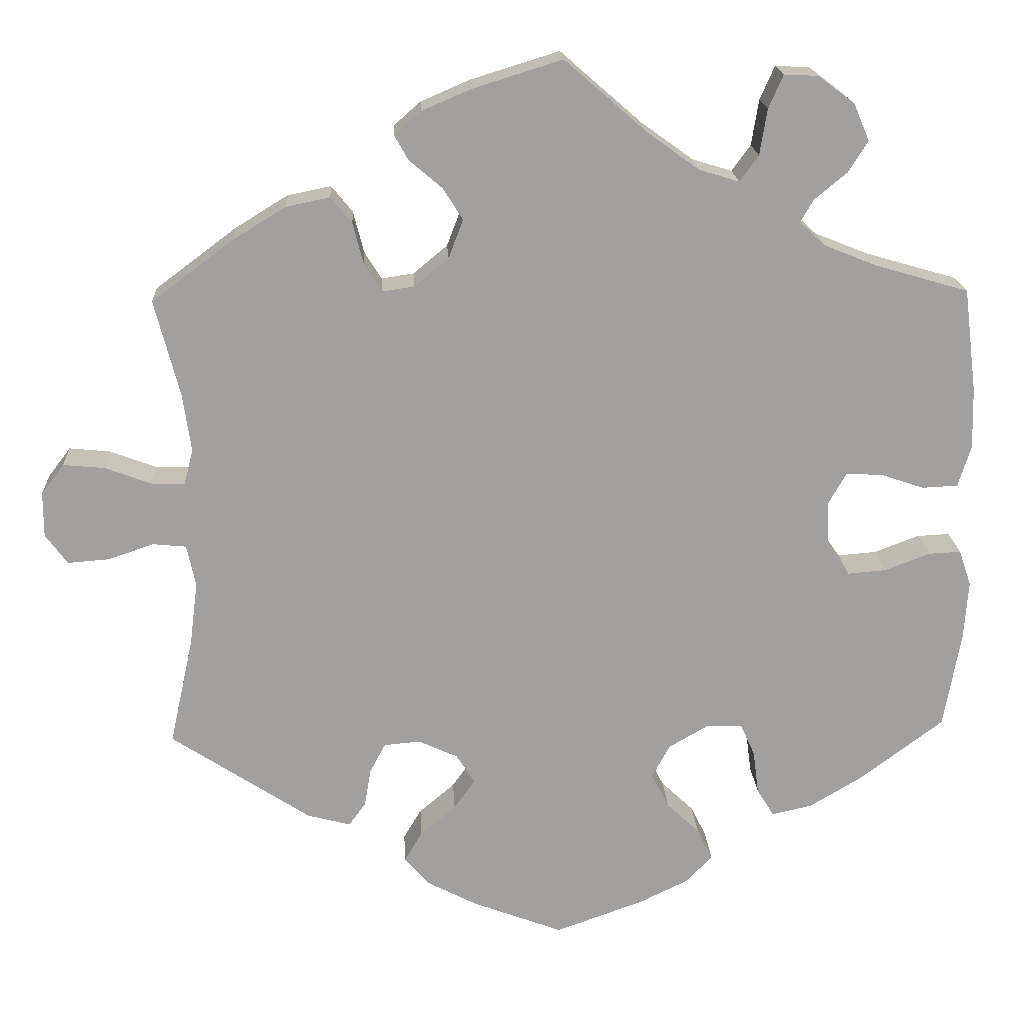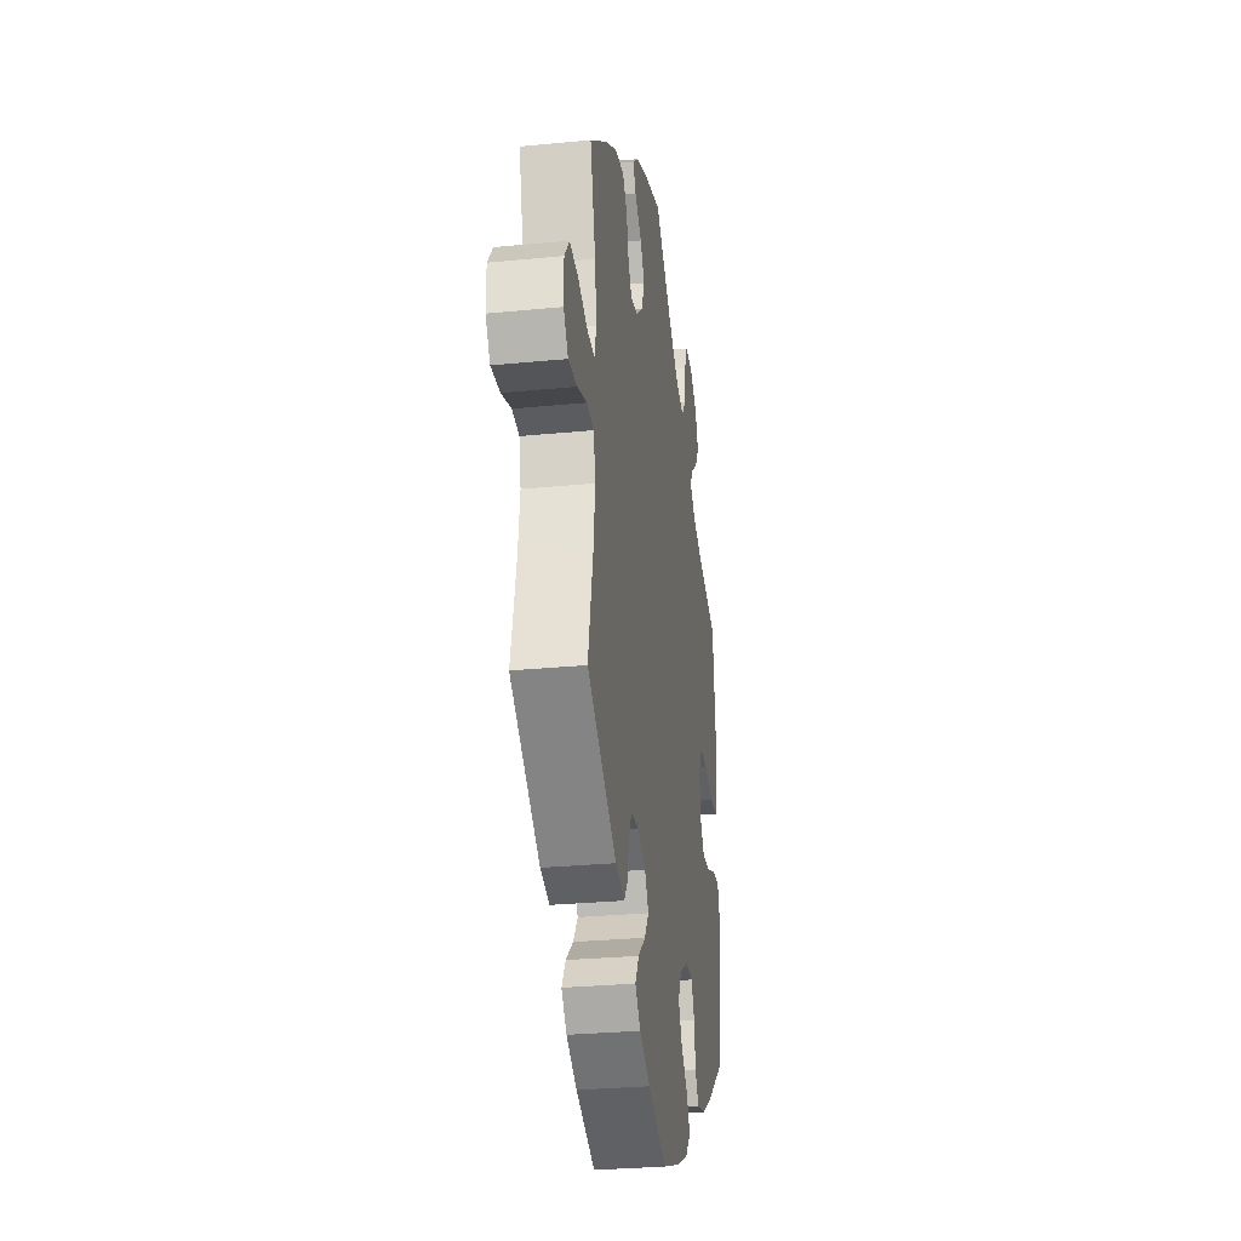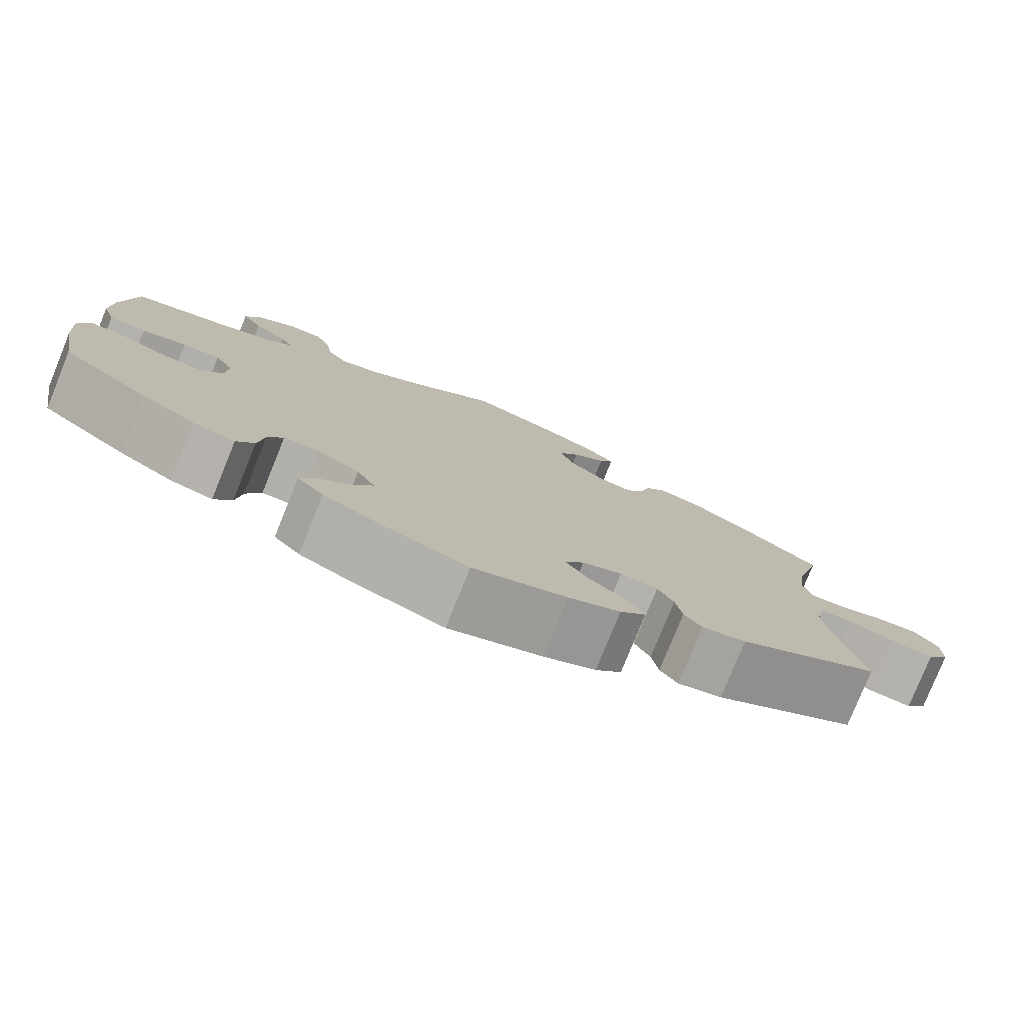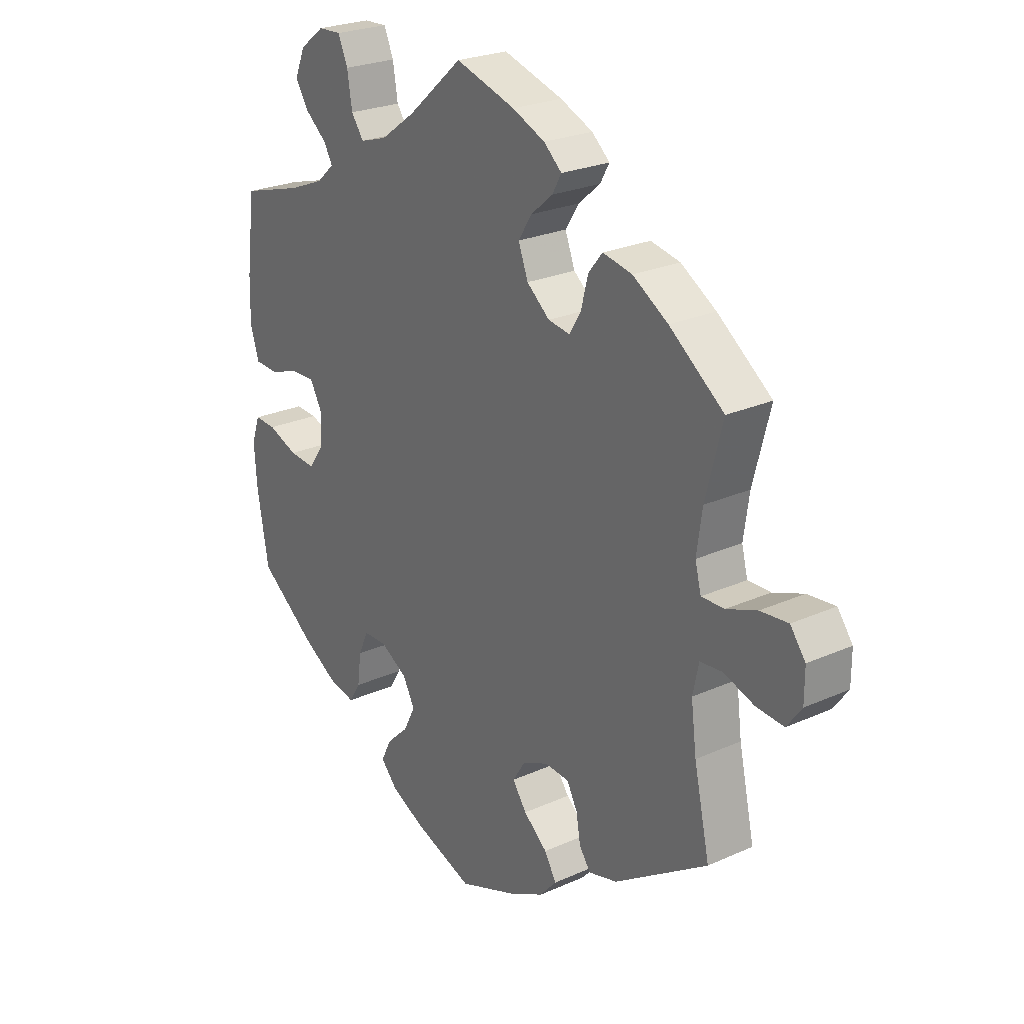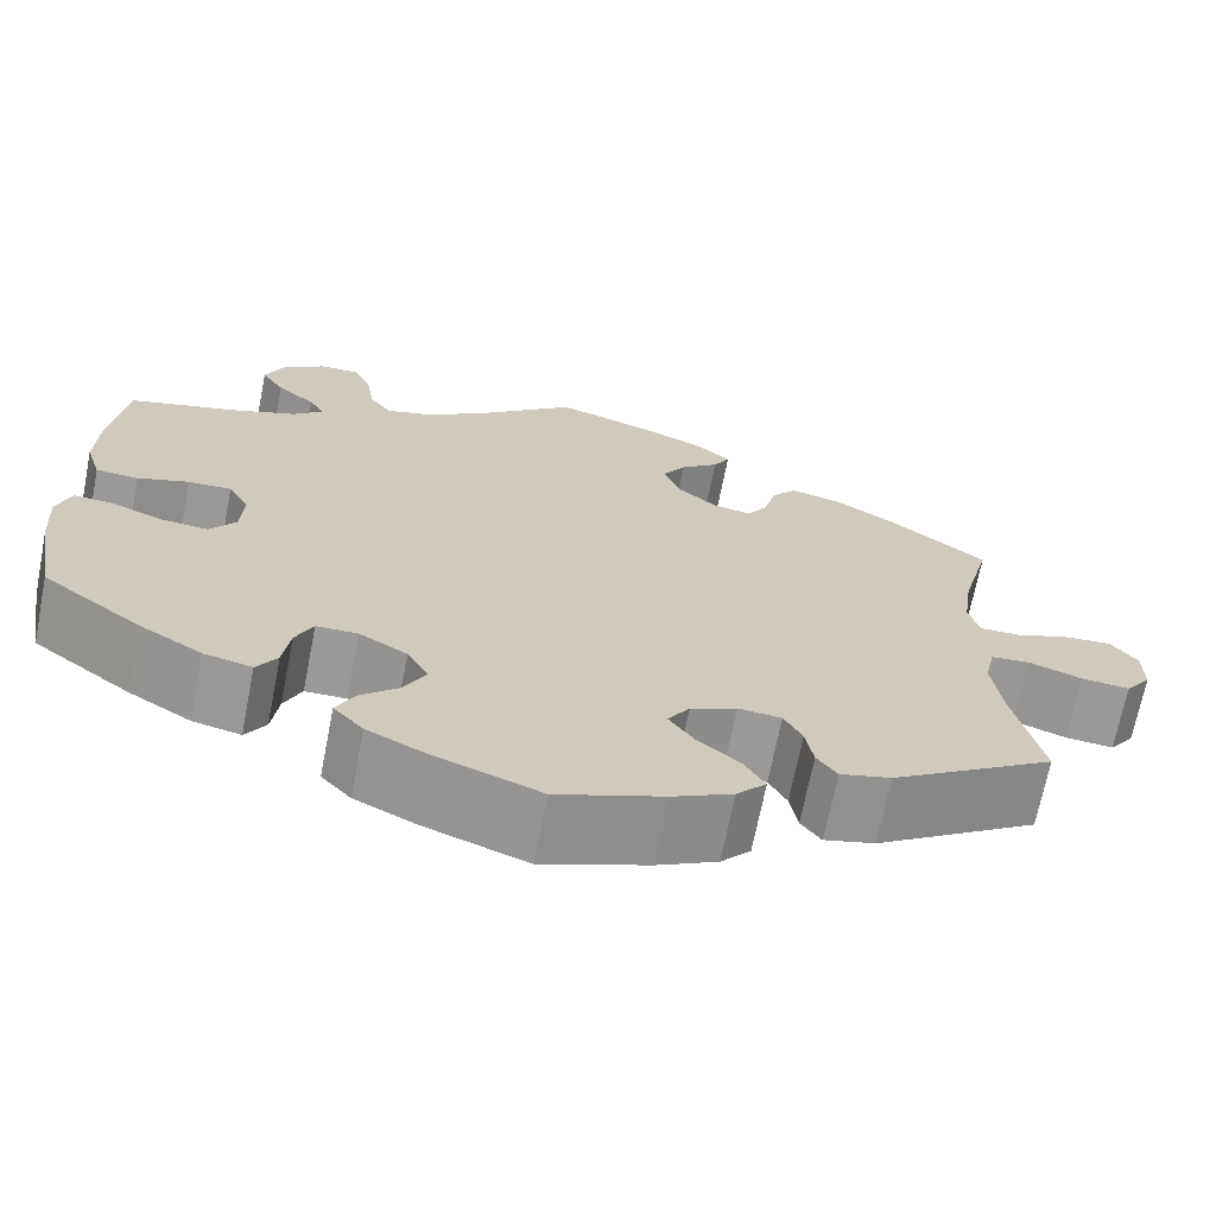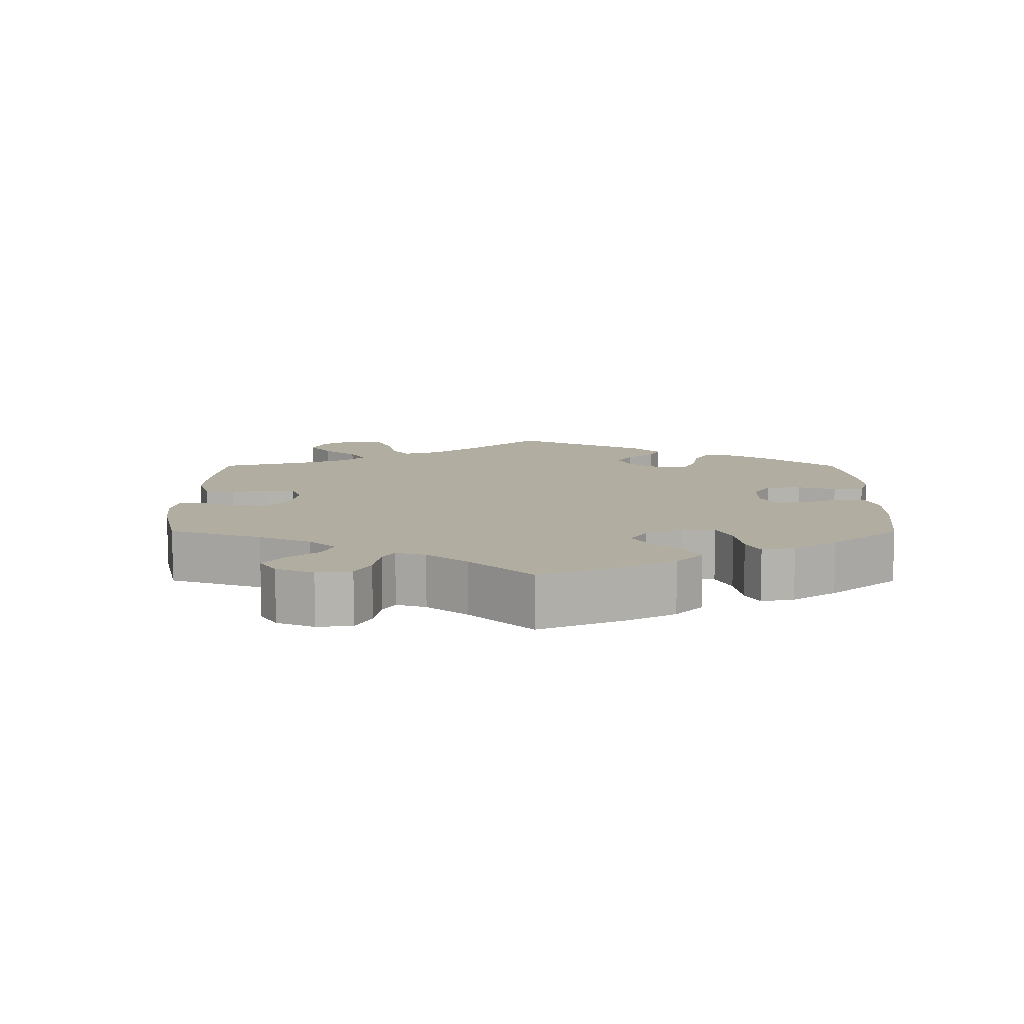
<metadata>
{"format":"obj","ext":"obj","renderer":"f3d","projection":"perspective","resolution":1024,"background":"white","views":[{"elev":18.5,"azim":-3.0,"up":"+Z"},{"elev":-29.0,"azim":-81.7,"up":"+Z"},{"elev":-78.8,"azim":157.9,"up":"+Z"},{"elev":24.7,"azim":-126.3,"up":"+Z"},{"elev":-68.9,"azim":168.8,"up":"+Z"},{"elev":10.3,"azim":60.1,"up":"+Y"}]}
</metadata>
<code>
v 0.398 0.07 -0.365
v 0.333 0.07 -0.404
v 0.283 0.07 -0.415
v 0.262 0.07 -0.381
v 0.255 0.07 -0.327
v 0.237 0.07 -0.287
v 0.194 0.07 -0.286
v 0.144 0.07 -0.315
v 0.122 0.07 -0.356
v 0.144 0.07 -0.399
v 0.184 0.07 -0.437
v 0.203 0.07 -0.475
v 0.172 0.07 -0.509
v 0.11 0.07 -0.539
v 0.001 0.07 -0.578
v -0.11 0.07 -0.536
v -0.172 0.07 -0.504
v -0.203 0.07 -0.469
v -0.181 0.07 -0.432
v -0.137 0.07 -0.395
v -0.111 0.07 -0.358
v -0.134 0.07 -0.322
v -0.182 0.07 -0.3
v -0.227 0.07 -0.304
v -0.246 0.07 -0.34
v -0.254 0.07 -0.387
v -0.275 0.07 -0.416
v -0.328 0.07 -0.402
v -0.5 0.07 -0.289
v -0.471 0.07 -0.157
v -0.461 0.07 -0.078
v -0.472 0.07 -0.027
v -0.513 0.07 -0.023
v -0.569 0.07 -0.042
v -0.62 0.07 -0.046
v -0.647 0.07 -0.009
v -0.647 0.07 0.046
v -0.619 0.07 0.083
v -0.568 0.07 0.078
v -0.512 0.07 0.057
v -0.47 0.07 0.056
v -0.459 0.07 0.099
v -0.469 0.07 0.17
v -0.5 0.07 0.289
v -0.4 0.07 0.364
v -0.335 0.07 0.404
v -0.281 0.07 0.415
v -0.255 0.07 0.383
v -0.242 0.07 0.332
v -0.221 0.07 0.298
v -0.181 0.07 0.304
v -0.139 0.07 0.339
v -0.121 0.07 0.386
v -0.146 0.07 0.425
v -0.186 0.07 0.459
v -0.203 0.07 0.489
v -0.17 0.07 0.518
v -0.11 0.07 0.544
v 0 0.07 0.578
v 0.101 0.07 0.49
v 0.165 0.07 0.444
v 0.214 0.07 0.429
v 0.237 0.07 0.461
v 0.246 0.07 0.517
v 0.264 0.07 0.558
v 0.306 0.07 0.556
v 0.351 0.07 0.522
v 0.37 0.07 0.477
v 0.346 0.07 0.439
v 0.306 0.07 0.406
v 0.29 0.07 0.378
v 0.322 0.07 0.349
v 0.387 0.07 0.323
v 0.501 0.07 0.29
v 0.517 0.07 0.162
v 0.519 0.07 0.088
v 0.503 0.07 0.037
v 0.459 0.07 0.035
v 0.406 0.07 0.053
v 0.361 0.07 0.055
v 0.339 0.07 0.016
v 0.342 0.07 -0.041
v 0.369 0.07 -0.079
v 0.417 0.07 -0.075
v 0.472 0.07 -0.054
v 0.512 0.07 -0.052
v 0.527 0.07 -0.096
v 0.522 0.07 -0.168
v 0.501 0.07 -0.288
v 0.398 0 -0.365
v 0.333 0 -0.404
v 0.283 0 -0.415
v 0.262 0 -0.381
v 0.255 0 -0.327
v 0.237 0 -0.287
v 0.194 0 -0.286
v 0.144 0 -0.315
v 0.122 0 -0.356
v 0.144 0 -0.399
v 0.184 0 -0.437
v 0.203 0 -0.475
v 0.172 0 -0.509
v 0.11 0 -0.539
v 0.001 0 -0.578
v -0.11 0 -0.536
v -0.172 0 -0.504
v -0.203 0 -0.469
v -0.181 0 -0.432
v -0.137 0 -0.395
v -0.111 0 -0.358
v -0.134 0 -0.322
v -0.182 0 -0.3
v -0.227 0 -0.304
v -0.246 0 -0.34
v -0.254 0 -0.387
v -0.275 0 -0.416
v -0.328 0 -0.402
v -0.5 0 -0.289
v -0.471 0 -0.157
v -0.461 0 -0.078
v -0.472 0 -0.027
v -0.513 0 -0.023
v -0.569 0 -0.042
v -0.62 0 -0.046
v -0.647 0 -0.009
v -0.647 0 0.046
v -0.619 0 0.083
v -0.568 0 0.078
v -0.512 0 0.057
v -0.47 0 0.056
v -0.459 0 0.099
v -0.469 0 0.17
v -0.5 0 0.289
v -0.4 0 0.364
v -0.335 0 0.404
v -0.281 0 0.415
v -0.255 0 0.383
v -0.242 0 0.332
v -0.221 0 0.298
v -0.181 0 0.304
v -0.139 0 0.339
v -0.121 0 0.386
v -0.146 0 0.425
v -0.186 0 0.459
v -0.203 0 0.489
v -0.17 0 0.518
v -0.11 0 0.544
v 0 0 0.578
v 0.101 0 0.49
v 0.165 0 0.444
v 0.214 0 0.429
v 0.237 0 0.461
v 0.246 0 0.517
v 0.264 0 0.558
v 0.306 0 0.556
v 0.351 0 0.522
v 0.37 0 0.477
v 0.346 0 0.439
v 0.306 0 0.406
v 0.29 0 0.378
v 0.322 0 0.349
v 0.387 0 0.323
v 0.501 0 0.29
v 0.517 0 0.162
v 0.519 0 0.088
v 0.503 0 0.037
v 0.459 0 0.035
v 0.406 0 0.053
v 0.361 0 0.055
v 0.339 0 0.016
v 0.342 0 -0.041
v 0.369 0 -0.079
v 0.417 0 -0.075
v 0.472 0 -0.054
v 0.512 0 -0.052
v 0.527 0 -0.096
v 0.522 0 -0.168
v 0.501 0 -0.288
f 84 85 86 87
f 83 84 87 88
f 76 77 78 79
f 76 79 80
f 73 74 75 76
f 72 73 76 80
f 71 72 80 81
f 67 68 69 70
f 67 70 71
f 66 67 71
f 63 64 65 66
f 62 63 66 71
f 61 62 71 81
f 57 58 59 60
f 54 55 56 57
f 53 54 57 60
f 52 53 60 61
f 46 47 48 49
f 46 49 50
f 43 44 45 46
f 42 43 46 50
f 41 42 50 51
f 37 38 39 40
f 37 40 41
f 36 37 41
f 33 34 35 36
f 32 33 36 41
f 31 32 41 51
f 27 28 29 30
f 25 26 27 30
f 24 25 30 31
f 23 24 31 51
f 17 18 19 20
f 17 20 21
f 16 17 21
f 15 16 21
f 14 15 21
f 13 14 21 22
f 10 11 12 13
f 9 10 13 22
f 2 3 4 5
f 2 5 6
f 1 2 6
f 83 88 89 1
f 52 61 81 82
f 8 9 22 23
f 7 8 23 51
f 6 7 51 52
f 52 82 83
f 1 6 52 83
f 176 175 174 173
f 177 176 173 172
f 168 167 166 165
f 169 168 165
f 165 164 163 162
f 169 165 162 161
f 170 169 161 160
f 159 158 157 156
f 160 159 156
f 160 156 155
f 155 154 153 152
f 160 155 152 151
f 170 160 151 150
f 149 148 147 146
f 146 145 144 143
f 149 146 143 142
f 150 149 142 141
f 138 137 136 135
f 139 138 135
f 135 134 133 132
f 139 135 132 131
f 140 139 131 130
f 129 128 127 126
f 130 129 126
f 130 126 125
f 125 124 123 122
f 130 125 122 121
f 140 130 121 120
f 119 118 117 116
f 119 116 115 114
f 120 119 114 113
f 140 120 113 112
f 109 108 107 106
f 110 109 106
f 110 106 105
f 110 105 104
f 110 104 103
f 111 110 103 102
f 102 101 100 99
f 111 102 99 98
f 94 93 92 91
f 95 94 91
f 95 91 90
f 90 178 177 172
f 171 170 150 141
f 112 111 98 97
f 140 112 97 96
f 141 140 96 95
f 172 171 141
f 172 141 95 90
f 1 90 91 2
f 2 91 92 3
f 3 92 93 4
f 4 93 94 5
f 5 94 95 6
f 6 95 96 7
f 7 96 97 8
f 8 97 98 9
f 9 98 99 10
f 10 99 100 11
f 11 100 101 12
f 12 101 102 13
f 13 102 103 14
f 14 103 104 15
f 15 104 105 16
f 16 105 106 17
f 17 106 107 18
f 18 107 108 19
f 19 108 109 20
f 20 109 110 21
f 21 110 111 22
f 22 111 112 23
f 23 112 113 24
f 24 113 114 25
f 25 114 115 26
f 26 115 116 27
f 27 116 117 28
f 28 117 118 29
f 29 118 119 30
f 30 119 120 31
f 31 120 121 32
f 32 121 122 33
f 33 122 123 34
f 34 123 124 35
f 35 124 125 36
f 36 125 126 37
f 37 126 127 38
f 38 127 128 39
f 39 128 129 40
f 40 129 130 41
f 41 130 131 42
f 42 131 132 43
f 43 132 133 44
f 44 133 134 45
f 45 134 135 46
f 46 135 136 47
f 47 136 137 48
f 48 137 138 49
f 49 138 139 50
f 50 139 140 51
f 51 140 141 52
f 52 141 142 53
f 53 142 143 54
f 54 143 144 55
f 55 144 145 56
f 56 145 146 57
f 57 146 147 58
f 58 147 148 59
f 59 148 149 60
f 60 149 150 61
f 61 150 151 62
f 62 151 152 63
f 63 152 153 64
f 64 153 154 65
f 65 154 155 66
f 66 155 156 67
f 67 156 157 68
f 68 157 158 69
f 69 158 159 70
f 70 159 160 71
f 71 160 161 72
f 72 161 162 73
f 73 162 163 74
f 74 163 164 75
f 75 164 165 76
f 76 165 166 77
f 77 166 167 78
f 78 167 168 79
f 79 168 169 80
f 80 169 170 81
f 81 170 171 82
f 82 171 172 83
f 83 172 173 84
f 84 173 174 85
f 85 174 175 86
f 86 175 176 87
f 87 176 177 88
f 88 177 178 89
f 89 178 90 1

</code>
